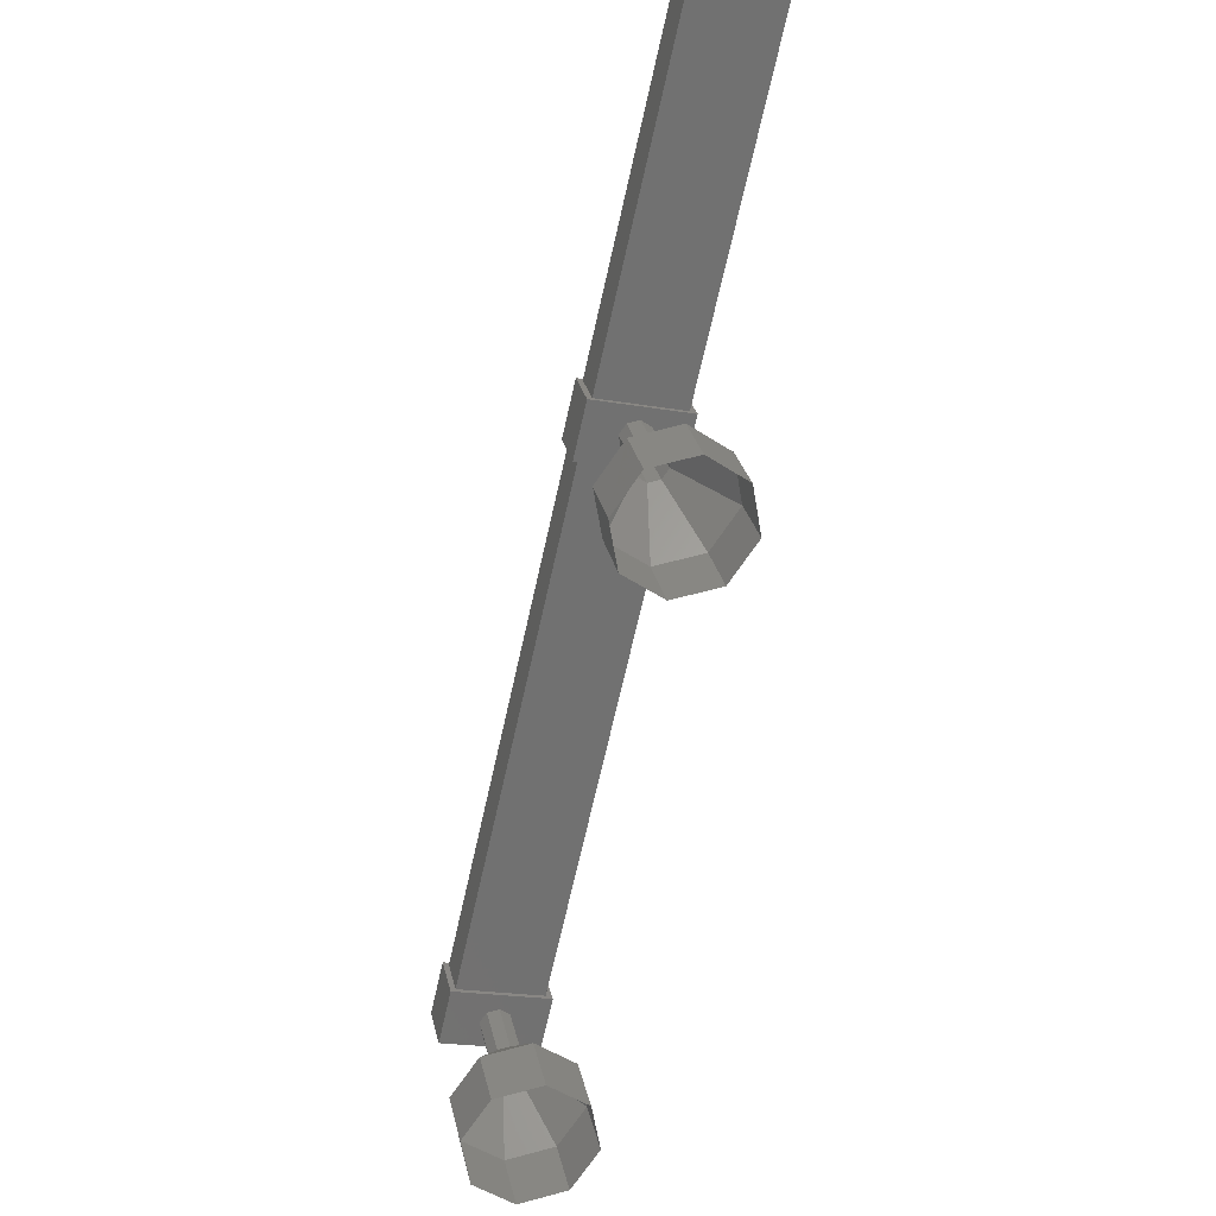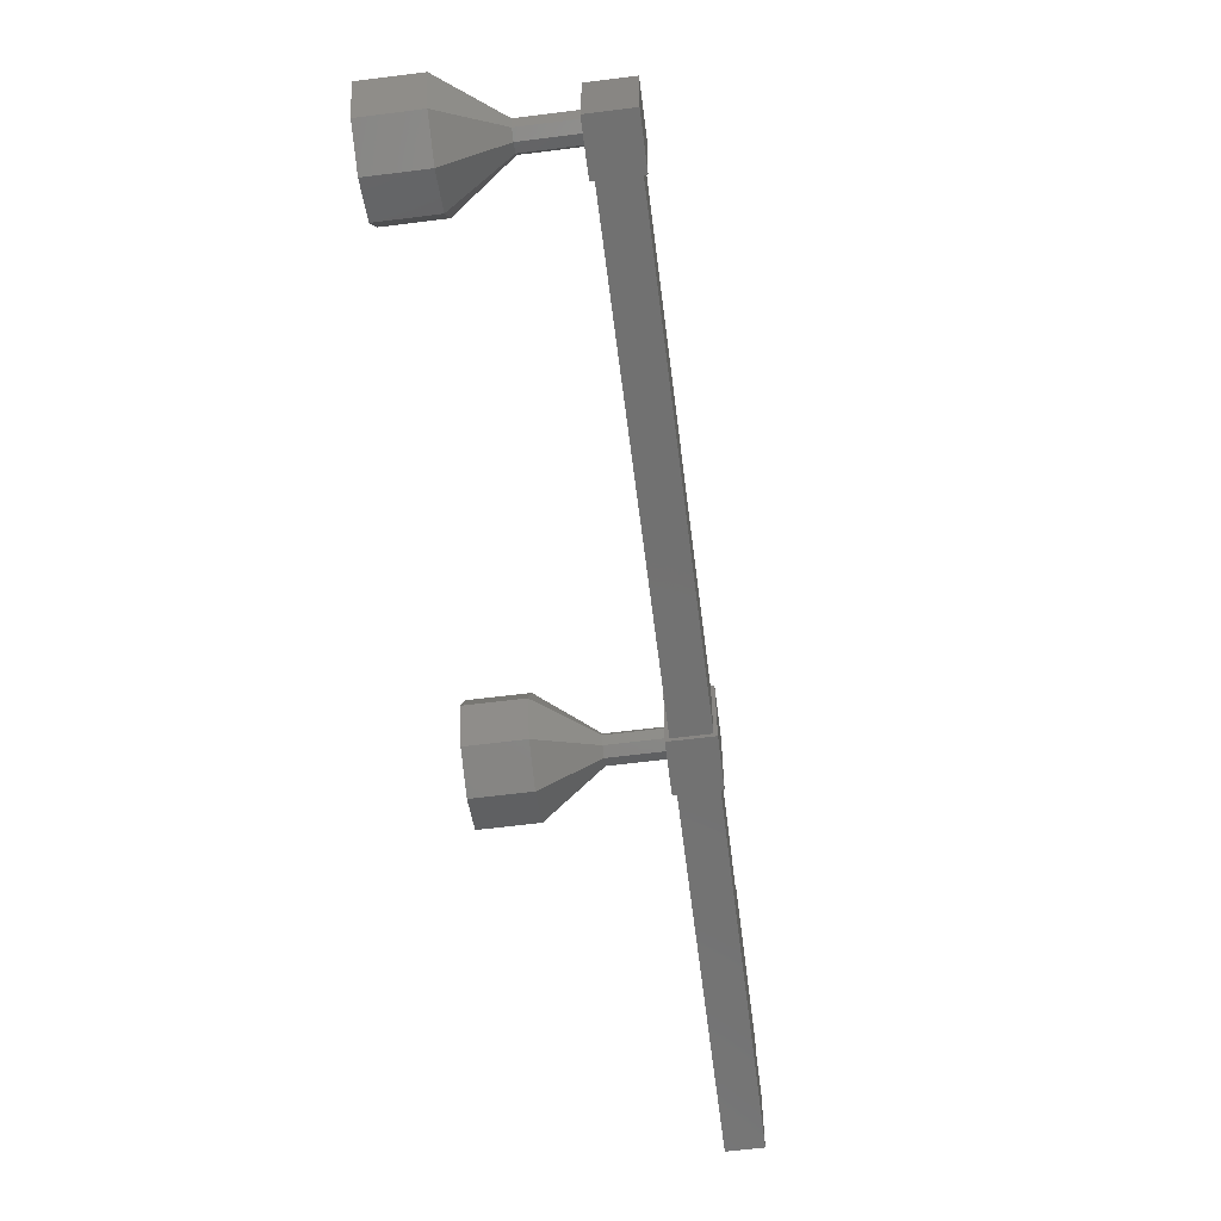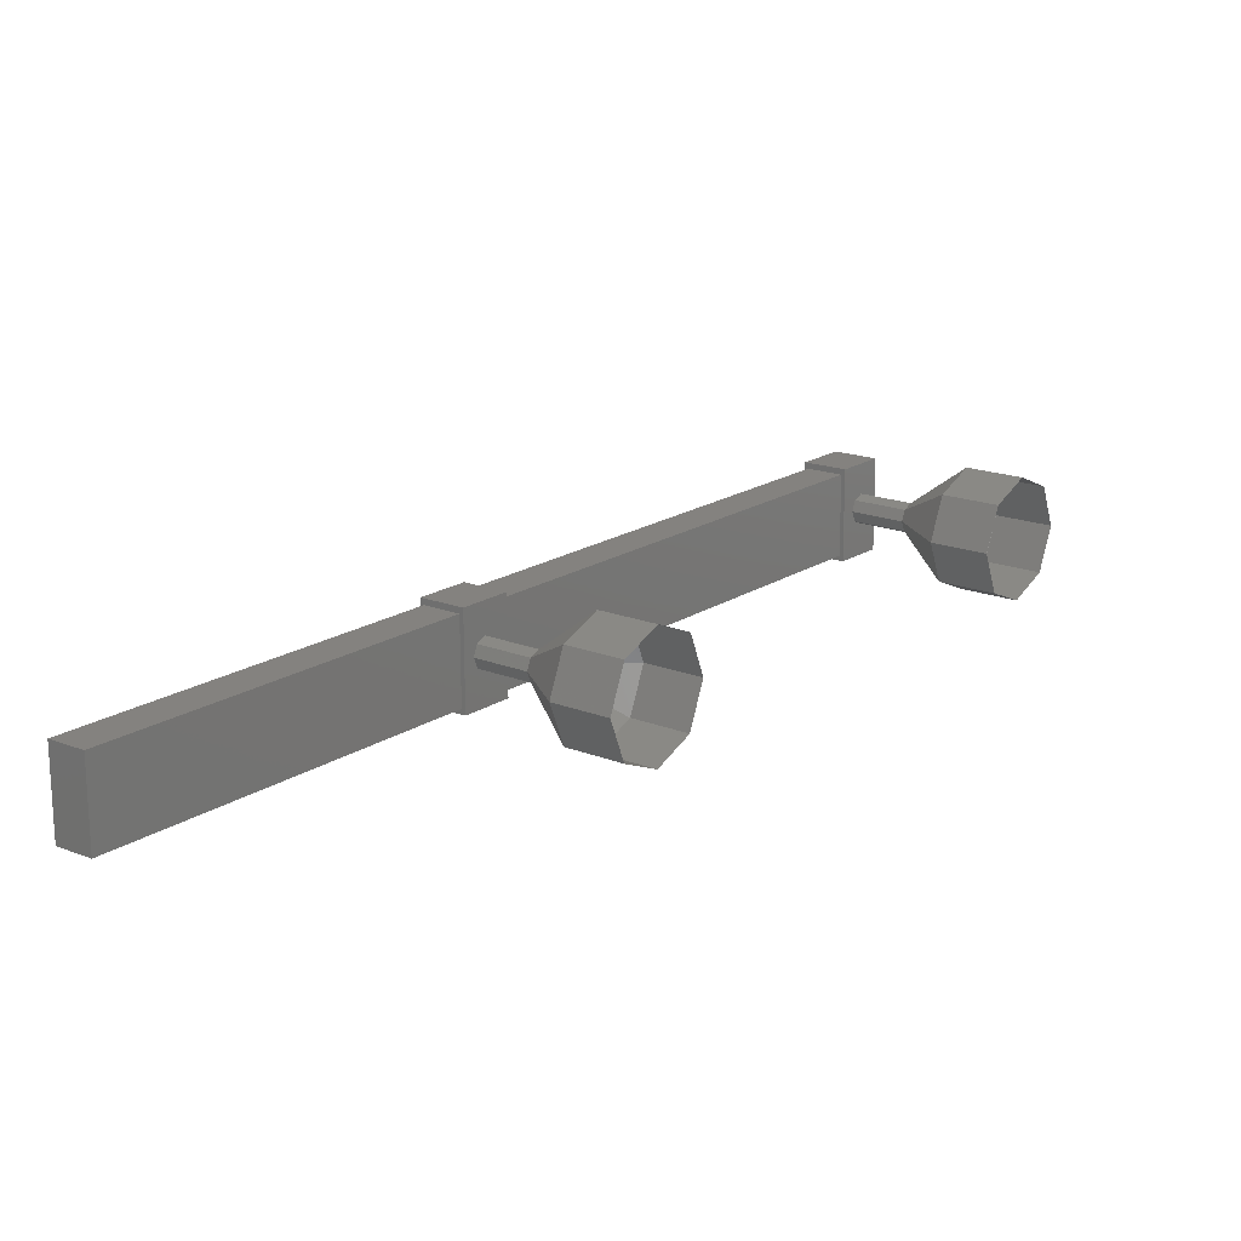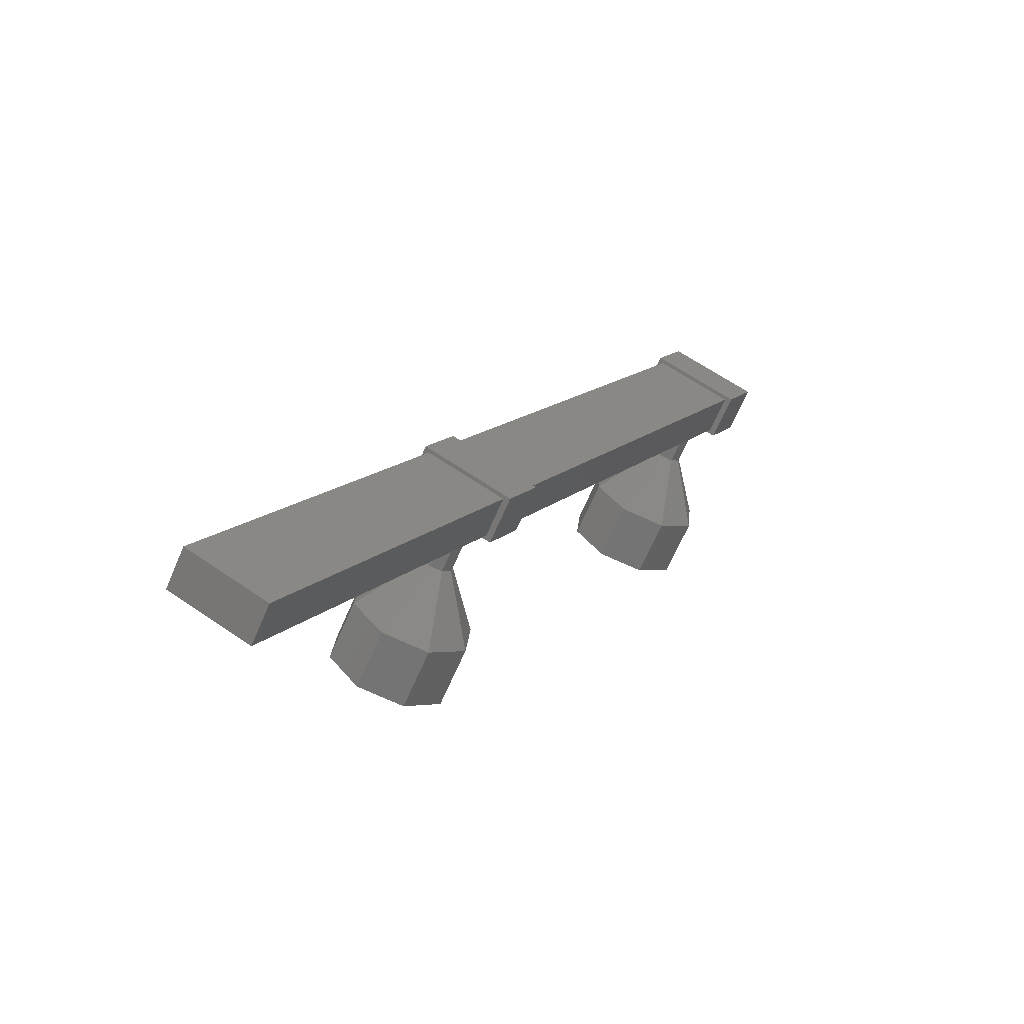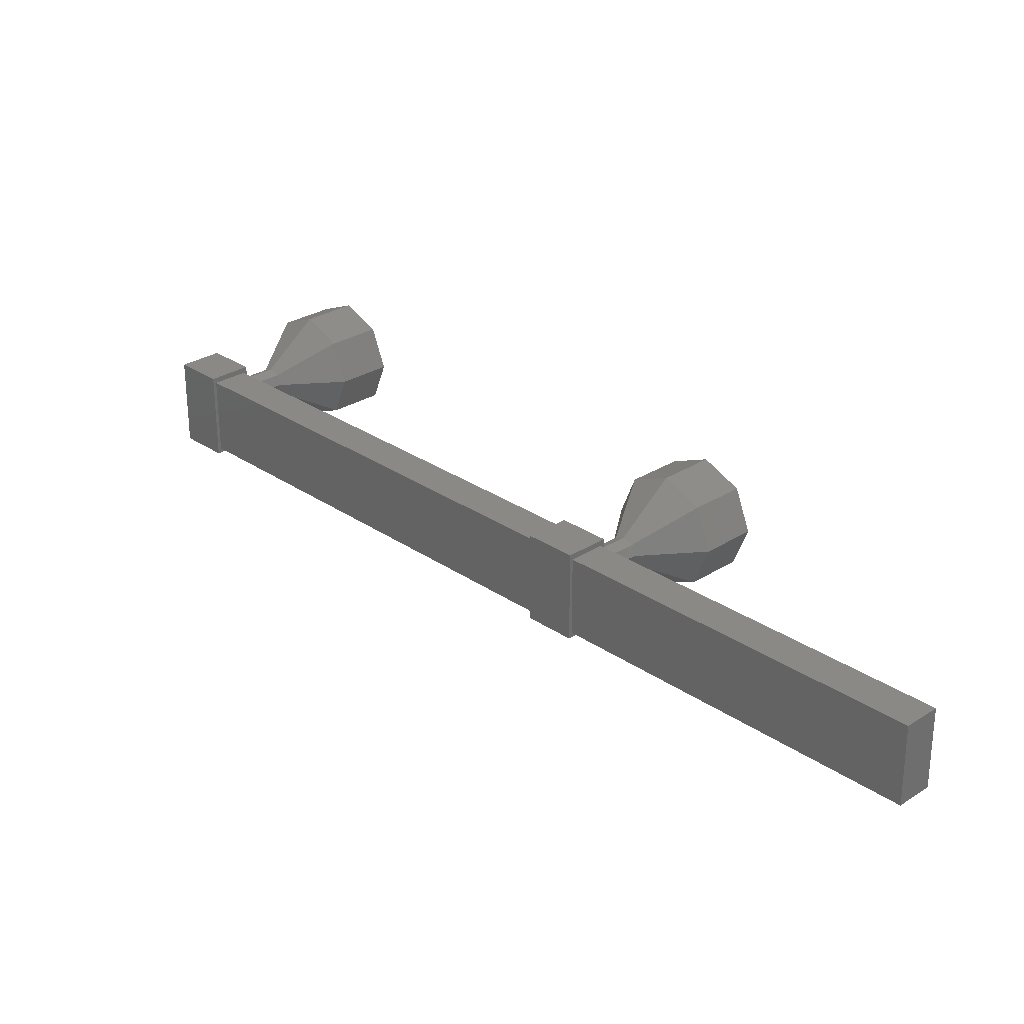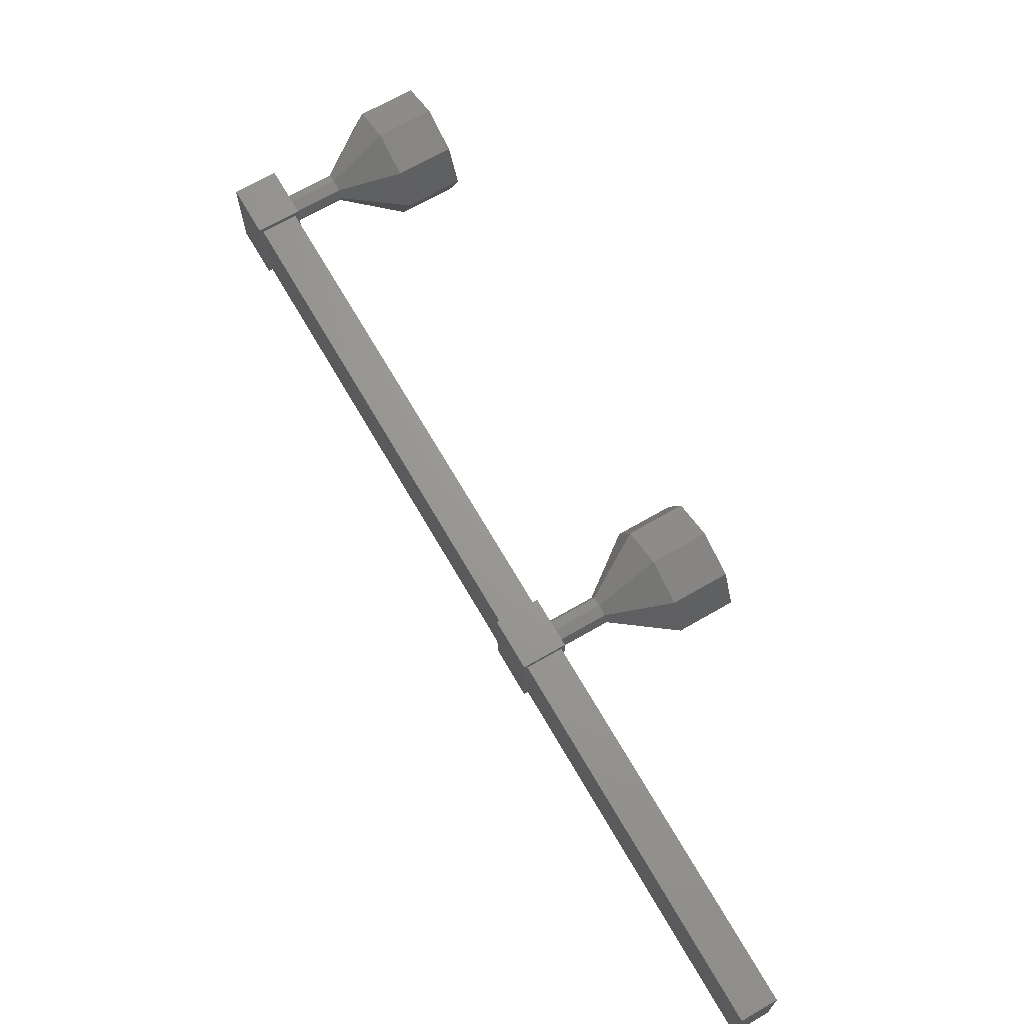
<metadata>
{"format":"stl","ext":"stl","renderer":"f3d","projection":"perspective","resolution":1024,"background":"white","views":[{"elev":-22.3,"azim":73.0,"up":"+Z"},{"elev":-63.6,"azim":-125.3,"up":"+Y"},{"elev":17.9,"azim":85.4,"up":"+Y"},{"elev":61.2,"azim":125.7,"up":"+Z"},{"elev":28.1,"azim":3.5,"up":"+Y"},{"elev":68.9,"azim":17.4,"up":"+Y"}]}
</metadata>
<code>
# stl→obj: 97 verts, 136 faces
v -66.36 -1332 44.69
v -68.57 -1332 42.66
v -66.36 -1333 44.69
v -68.57 -1333 42.66
v -77.21 -1332 34.8
v -76.69 -1332 34.23
v -77.87 -1332 34.19
v -77.35 -1332 33.63
v -77.86 -1334 34.19
v -77.34 -1334 33.62
v -76.68 -1334 34.23
v -77.2 -1334 34.8
v -69.84 -1332 40.52
v -70.36 -1332 41.09
v -70.35 -1334 41.08
v -71.02 -1334 40.47
v -69.83 -1334 40.51
v -70.49 -1334 39.91
v -70.5 -1332 39.91
v -71.02 -1332 40.48
v -65.47 -1332 45.49
v -65.46 -1334 45.49
v -65.03 -1334 45.01
v -77.27 -1332 33.79
v -65.03 -1332 45.02
v -77.27 -1334 33.79
v -77.7 -1332 34.26
v -77.7 -1334 34.26
v -77.06 -1334 33.97
v -70.21 -1334 40.26
v -77.49 -1334 34.45
v -70.64 -1334 40.73
v -70.65 -1332 40.74
v -70.21 -1332 40.27
v -77.5 -1332 34.45
v -77.07 -1332 33.98
v -75.58 -1334 31.25
v -76.47 -1333 31.79
v -75.79 -1333 31.05
v -76.25 -1332 31.99
v -75.58 -1332 31.25
v -75.73 -1332 32.46
v -75.06 -1332 31.73
v -75.21 -1332 32.94
v -74.54 -1332 32.2
v -75 -1333 33.14
v -74.32 -1333 32.4
v -75.21 -1334 32.94
v -74.54 -1334 32.2
v -75.73 -1334 32.46
v -75.06 -1334 31.73
v -76.25 -1334 31.99
v -76.59 -1333 33.03
v -76.54 -1333 33.08
v -76.41 -1333 33.2
v -76.28 -1333 33.32
v -76.23 -1333 33.37
v -70.01 -1333 40.42
v -69.33 -1333 39.68
v -70.06 -1333 40.37
v -69.38 -1333 39.63
v -70.19 -1333 40.25
v -69.51 -1333 39.51
v -70.32 -1333 40.13
v -69.64 -1333 39.4
v -70.37 -1333 40.08
v -69.7 -1333 39.35
v -68.11 -1333 39.46
v -67.43 -1333 38.72
v -68.32 -1332 39.26
v -67.65 -1332 38.53
v -68.84 -1332 38.79
v -68.17 -1332 38.05
v -69.37 -1332 38.31
v -68.69 -1332 37.57
v -69.58 -1333 38.11
v -68.91 -1333 37.37
v -69.37 -1334 38.31
v -68.69 -1334 37.57
v -68.84 -1334 38.79
v -68.17 -1334 38.05
v -68.32 -1334 39.26
v -67.65 -1334 38.53
v -69.34 -1333 39.69
v -69.39 -1333 39.64
v -69.52 -1333 39.52
v -69.65 -1333 39.4
v -77.21 -1333 33.81
v -76.59 -1333 33.02
v -77.26 -1333 33.76
v -76.53 -1333 33.07
v -76.4 -1333 33.19
v -77.08 -1333 33.93
v -76.27 -1333 33.31
v -76.95 -1333 34.05
v -76.22 -1333 33.36
v -76.89 -1333 34.1
f 1 2 3
f 3 2 4
f 5 6 7
f 7 6 8
f 8 9 7
f 10 9 8
f 11 9 10
f 10 6 11
f 11 6 12
f 12 6 5
f 5 9 12
f 7 9 5
f 13 14 15
f 15 14 16
f 16 17 15
f 18 17 16
f 13 17 18
f 18 19 13
f 13 19 14
f 14 19 20
f 20 16 14
f 19 16 20
f 18 16 19
f 13 15 17
f 8 6 10
f 12 9 11
f 21 22 23
f 24 25 23
f 26 24 23
f 25 21 23
f 24 27 25
f 25 27 21
f 28 22 27
f 27 22 21
f 29 30 31
f 31 30 32
f 33 34 35
f 35 34 36
f 22 28 23
f 23 28 26
f 37 38 39
f 39 38 40
f 40 41 39
f 42 41 40
f 43 41 42
f 42 44 43
f 43 44 45
f 45 44 46
f 46 47 45
f 48 47 46
f 49 47 48
f 48 50 49
f 49 50 51
f 51 50 52
f 52 37 51
f 38 37 52
f 52 53 38
f 38 53 54
f 54 40 38
f 55 40 54
f 42 40 55
f 55 56 42
f 42 56 44
f 44 56 57
f 57 46 44
f 56 46 57
f 48 46 56
f 56 55 48
f 48 55 50
f 50 55 54
f 54 52 50
f 53 52 54
f 58 59 60
f 60 59 61
f 61 62 60
f 63 62 61
f 64 62 63
f 63 65 64
f 64 65 66
f 66 65 67
f 67 64 66
f 65 64 67
f 62 64 65
f 65 63 62
f 62 63 60
f 60 63 61
f 61 58 60
f 59 58 61
f 68 69 70
f 70 69 71
f 71 72 70
f 73 72 71
f 74 72 73
f 73 75 74
f 74 75 76
f 76 75 77
f 77 78 76
f 79 78 77
f 80 78 79
f 79 81 80
f 80 81 82
f 82 81 83
f 83 68 82
f 69 68 83
f 84 68 85
f 85 68 70
f 70 86 85
f 72 86 70
f 87 86 72
f 72 74 87
f 87 74 67
f 67 74 76
f 76 87 67
f 78 87 76
f 86 87 78
f 78 80 86
f 86 80 85
f 85 80 82
f 82 84 85
f 68 84 82
f 88 89 90
f 90 89 91
f 91 88 90
f 92 88 91
f 93 88 92
f 92 94 93
f 93 94 95
f 95 94 96
f 96 97 95
f 94 97 96
f 95 97 94
f 94 92 95
f 95 92 93
f 93 92 91
f 91 88 93
f 89 88 91

</code>
